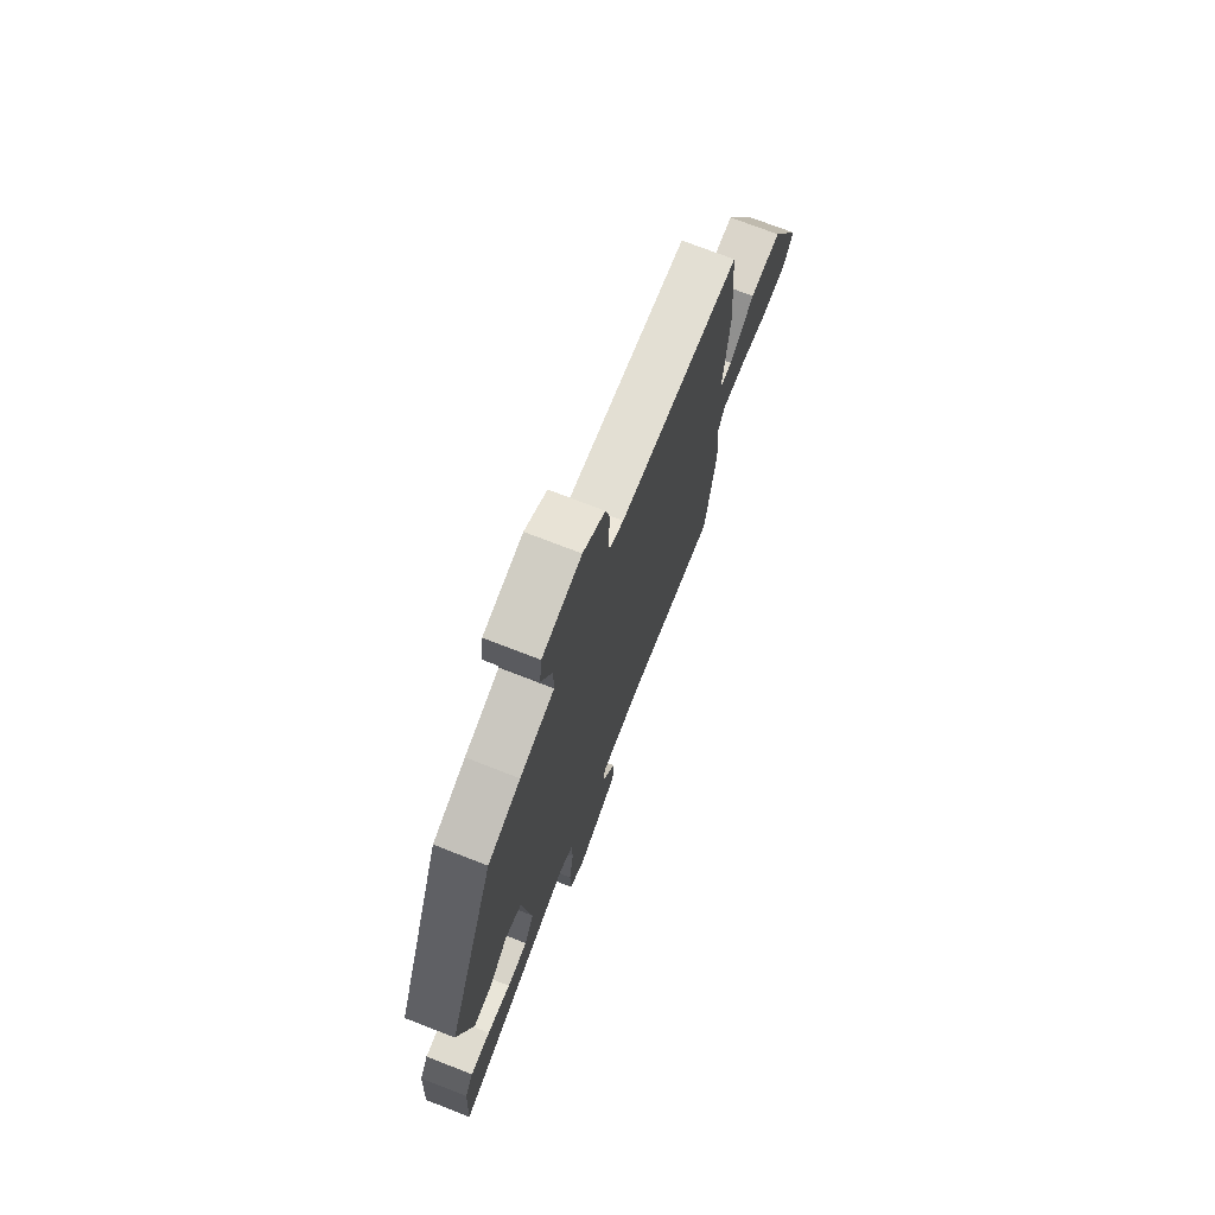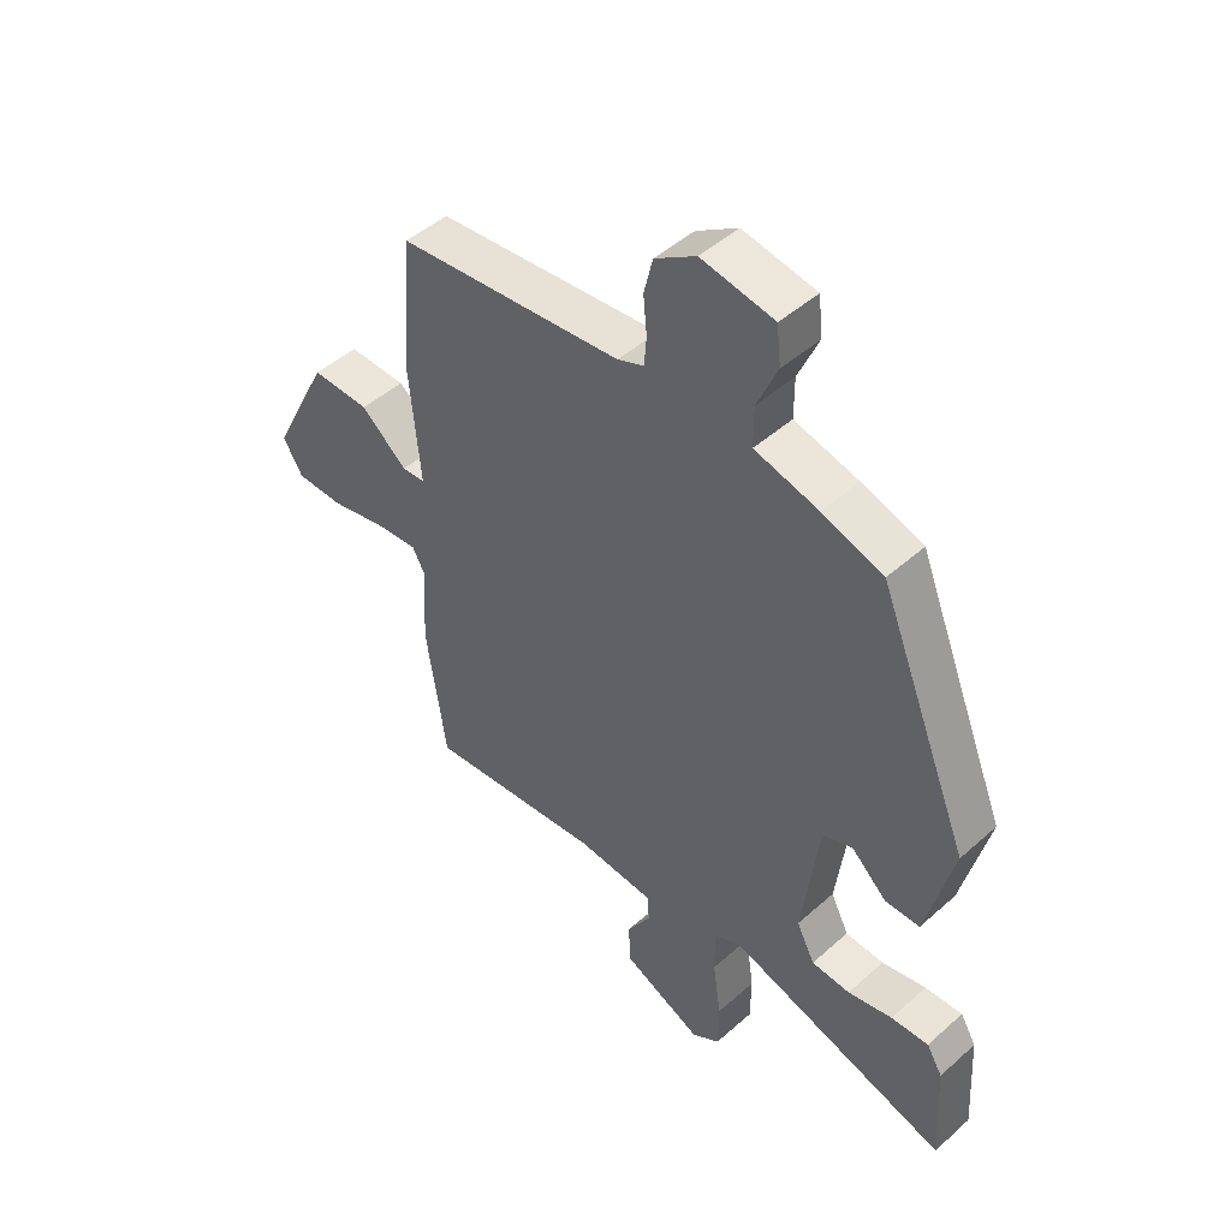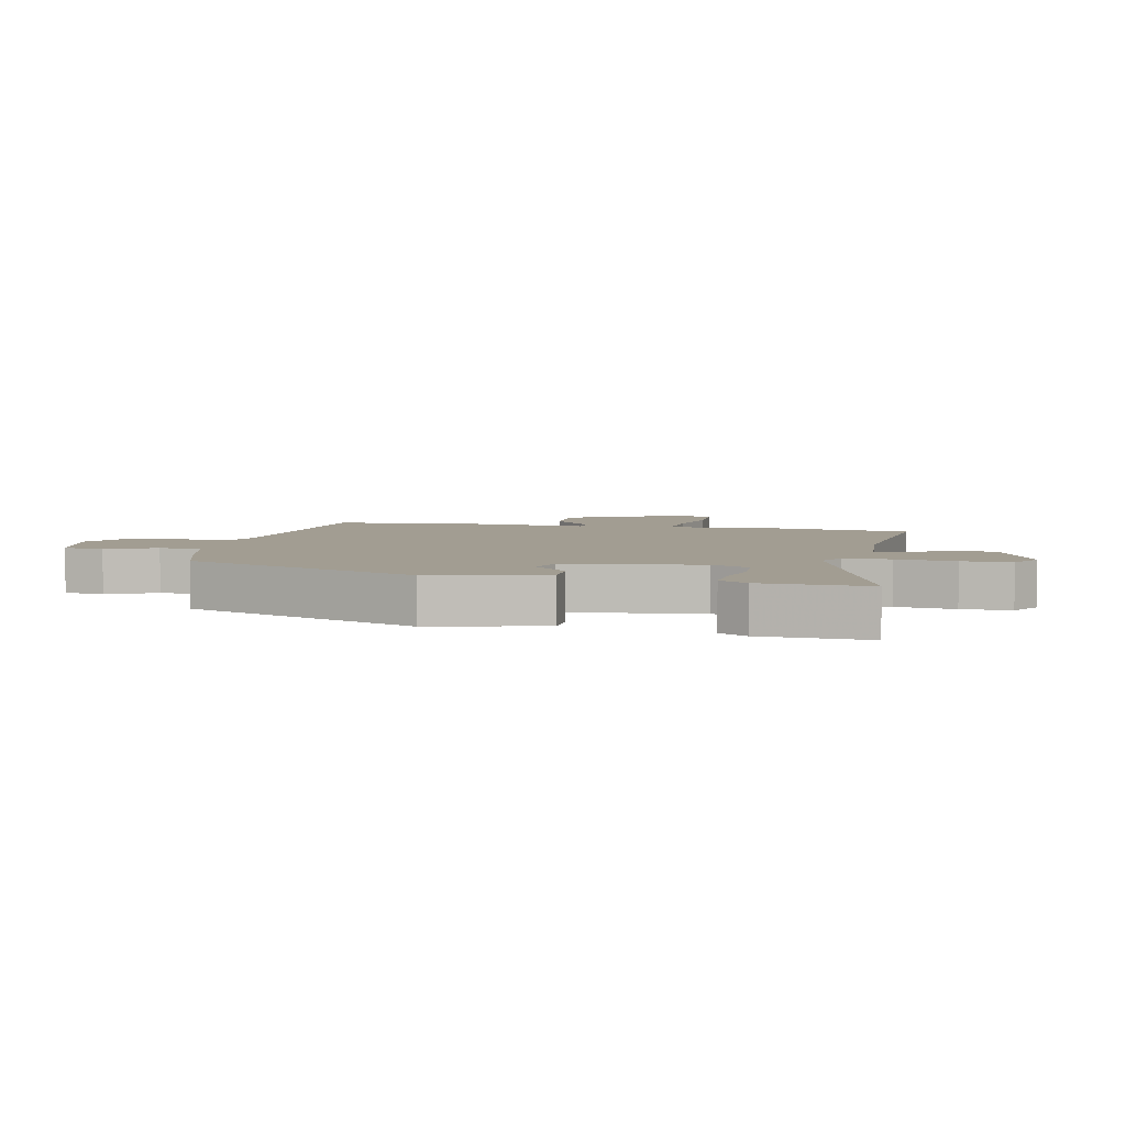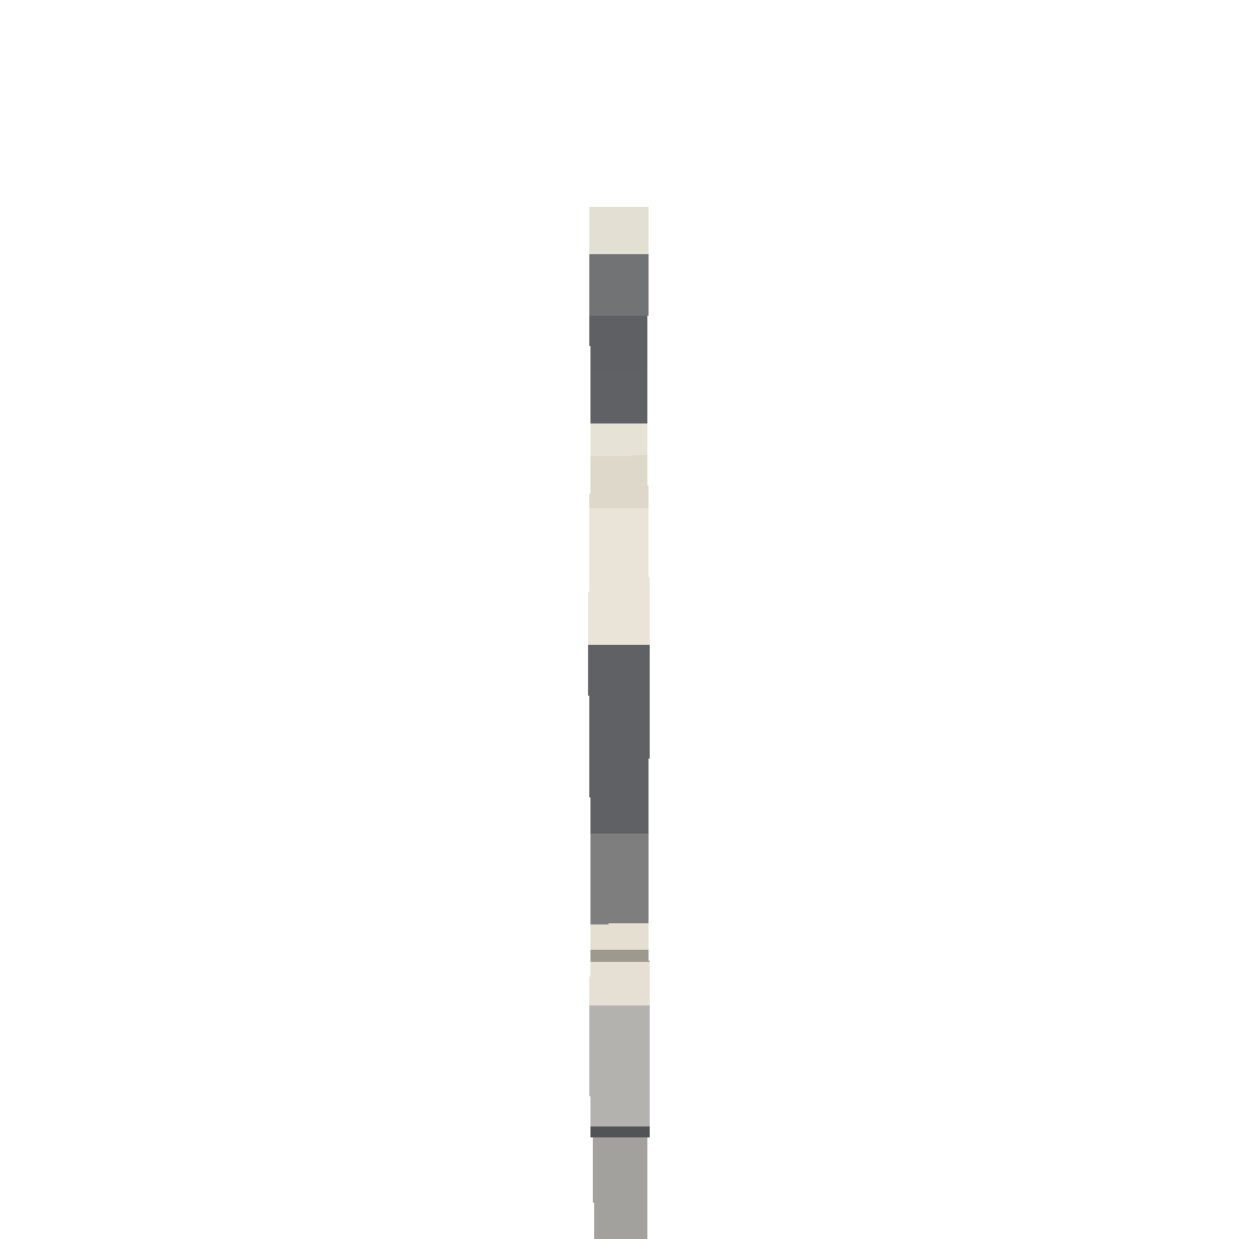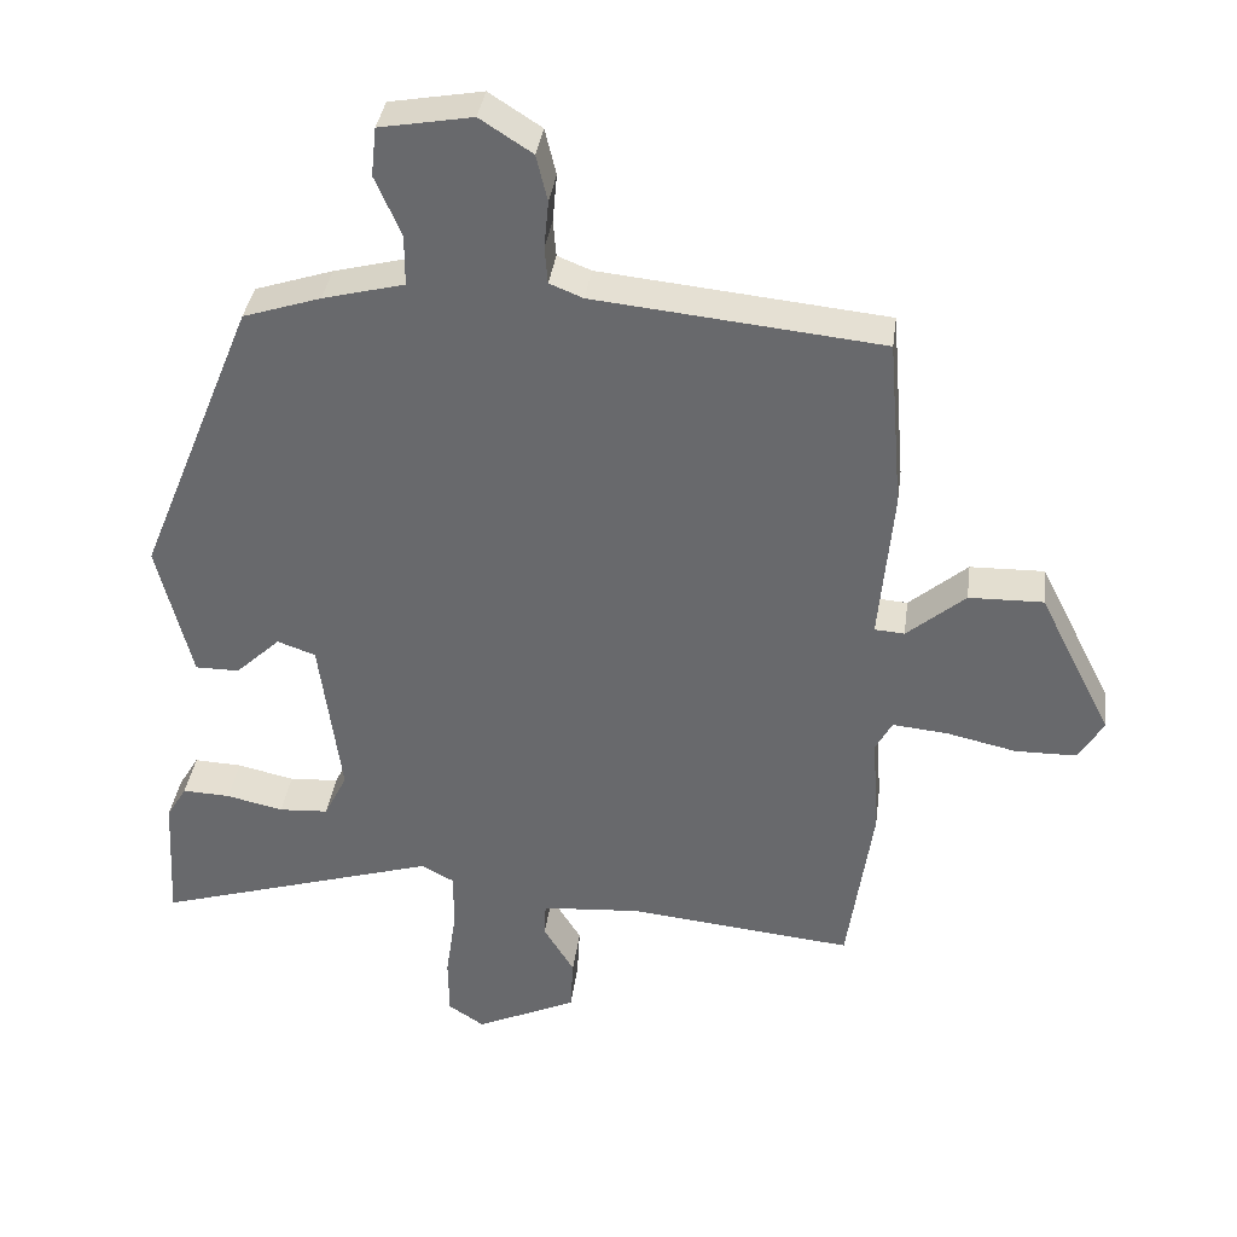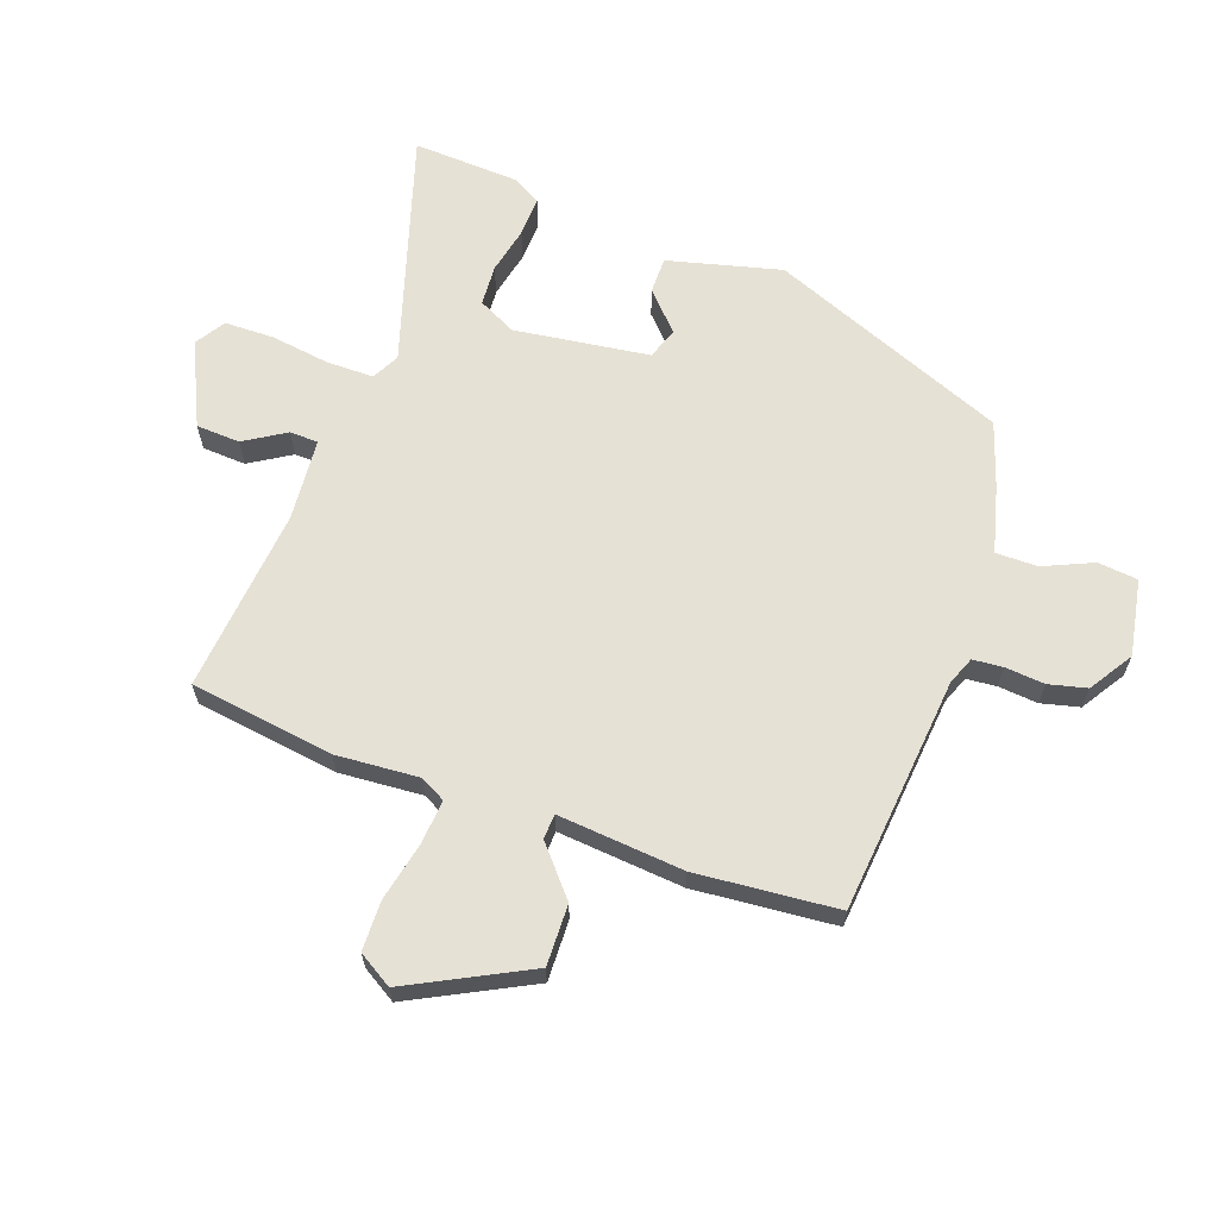
<metadata>
{"format":"obj","ext":"obj","renderer":"f3d","projection":"perspective","resolution":1024,"background":"white","views":[{"elev":73.0,"azim":111.3,"up":"+Z"},{"elev":47.2,"azim":44.9,"up":"+Z"},{"elev":4.9,"azim":101.9,"up":"+Y"},{"elev":-55.1,"azim":-89.9,"up":"+Z"},{"elev":36.3,"azim":-172.5,"up":"+Z"},{"elev":64.6,"azim":-70.6,"up":"+Y"}]}
</metadata>
<code>
v 0.496 0.07 -0.568
v 0.117 0.07 -0.453
v 0.073 0.07 -0.476
v 0.073 0.07 -0.552
v 0.087 0.07 -0.648
v 0.086 0.07 -0.728
v 0.038 0.07 -0.759
v -0.097 0.07 -0.697
v -0.101 0.07 -0.626
v -0.06 0.07 -0.559
v -0.062 0.07 -0.513
v -0.195 0.07 -0.503
v -0.495 0.07 -0.534
v -0.529 0.07 -0.301
v -0.52 0.07 -0.166
v -0.542 0.07 -0.125
v -0.616 0.07 -0.132
v -0.709 0.07 -0.153
v -0.79 0.07 -0.152
v -0.824 0.07 -0.097
v -0.726 0.07 0.097
v -0.627 0.07 0.095
v -0.549 0.07 0.029
v -0.509 0.07 0.032
v -0.528 0.07 0.236
v -0.509 0.07 0.465
v -0.126 0.07 0.504
v -0.081 0.07 0.522
v -0.077 0.07 0.571
v -0.083 0.07 0.635
v -0.068 0.07 0.697
v 0.002 0.07 0.742
v 0.126 0.07 0.72
v 0.133 0.07 0.655
v 0.098 0.07 0.575
v 0.098 0.07 0.507
v 0.207 0.07 0.479
v 0.311 0.07 0.445
v 0.467 0.07 0.061
v 0.421 0.07 -0.123
v 0.362 0.07 -0.123
v 0.302 0.07 -0.067
v 0.251 0.07 -0.085
v 0.222 0.07 -0.304
v 0.253 0.07 -0.365
v 0.319 0.07 -0.369
v 0.395 0.07 -0.352
v 0.459 0.07 -0.349
v 0.486 0.07 -0.394
v 0.496 0 -0.568
v 0.117 0 -0.453
v 0.073 0 -0.476
v 0.073 0 -0.552
v 0.087 0 -0.648
v 0.086 0 -0.728
v 0.038 0 -0.759
v -0.097 0 -0.697
v -0.101 0 -0.626
v -0.06 0 -0.559
v -0.062 0 -0.513
v -0.195 0 -0.503
v -0.495 0 -0.534
v -0.529 0 -0.301
v -0.52 0 -0.166
v -0.542 0 -0.125
v -0.616 0 -0.132
v -0.709 0 -0.153
v -0.79 0 -0.152
v -0.824 0 -0.097
v -0.726 0 0.097
v -0.627 0 0.095
v -0.549 0 0.029
v -0.509 0 0.032
v -0.528 0 0.236
v -0.509 0 0.465
v -0.126 0 0.504
v -0.081 0 0.522
v -0.077 0 0.571
v -0.083 0 0.635
v -0.068 0 0.697
v 0.002 0 0.742
v 0.126 0 0.72
v 0.133 0 0.655
v 0.098 0 0.575
v 0.098 0 0.507
v 0.207 0 0.479
v 0.311 0 0.445
v 0.467 0 0.061
v 0.421 0 -0.123
v 0.362 0 -0.123
v 0.302 0 -0.067
v 0.251 0 -0.085
v 0.222 0 -0.304
v 0.253 0 -0.365
v 0.319 0 -0.369
v 0.395 0 -0.352
v 0.459 0 -0.349
v 0.486 0 -0.394
f 49 1 2
f 48 49 2
f 47 48 2
f 46 47 2
f 45 46 2
f 44 45 2 3
f 43 44 3
f 40 41 42
f 39 40 42
f 38 39 42
f 37 38 42
f 36 37 42
f 36 42 43
f 33 34 35
f 32 33 35
f 31 32 35
f 30 31 35
f 29 30 35
f 28 29 35 36
f 36 43 3
f 28 36 3
f 27 28 3
f 27 3 4
f 26 27 4
f 25 26 4
f 24 25 4
f 21 22 23
f 20 21 23
f 19 20 23
f 18 19 23
f 17 18 23
f 16 17 23 24
f 12 13 14 15
f 15 16 24
f 12 15 24
f 11 12 24
f 8 9 10
f 7 8 10
f 6 7 10
f 5 6 10
f 4 5 10
f 4 10 11
f 4 11 24
f 51 50 98
f 51 98 97
f 51 97 96
f 51 96 95
f 51 95 94
f 52 51 94 93
f 52 93 92
f 91 90 89
f 91 89 88
f 91 88 87
f 91 87 86
f 91 86 85
f 92 91 85
f 84 83 82
f 84 82 81
f 84 81 80
f 84 80 79
f 84 79 78
f 85 84 78 77
f 52 92 85
f 52 85 77
f 52 77 76
f 53 52 76
f 53 76 75
f 53 75 74
f 53 74 73
f 72 71 70
f 72 70 69
f 72 69 68
f 72 68 67
f 72 67 66
f 73 72 66 65
f 64 63 62 61
f 73 65 64
f 73 64 61
f 73 61 60
f 59 58 57
f 59 57 56
f 59 56 55
f 59 55 54
f 59 54 53
f 60 59 53
f 73 60 53
f 1 50 51 2
f 2 51 52 3
f 3 52 53 4
f 4 53 54 5
f 5 54 55 6
f 6 55 56 7
f 7 56 57 8
f 8 57 58 9
f 9 58 59 10
f 10 59 60 11
f 11 60 61 12
f 12 61 62 13
f 13 62 63 14
f 14 63 64 15
f 15 64 65 16
f 16 65 66 17
f 17 66 67 18
f 18 67 68 19
f 19 68 69 20
f 20 69 70 21
f 21 70 71 22
f 22 71 72 23
f 23 72 73 24
f 24 73 74 25
f 25 74 75 26
f 26 75 76 27
f 27 76 77 28
f 28 77 78 29
f 29 78 79 30
f 30 79 80 31
f 31 80 81 32
f 32 81 82 33
f 33 82 83 34
f 34 83 84 35
f 35 84 85 36
f 36 85 86 37
f 37 86 87 38
f 38 87 88 39
f 39 88 89 40
f 40 89 90 41
f 41 90 91 42
f 42 91 92 43
f 43 92 93 44
f 44 93 94 45
f 45 94 95 46
f 46 95 96 47
f 47 96 97 48
f 48 97 98 49
f 49 98 50 1

</code>
